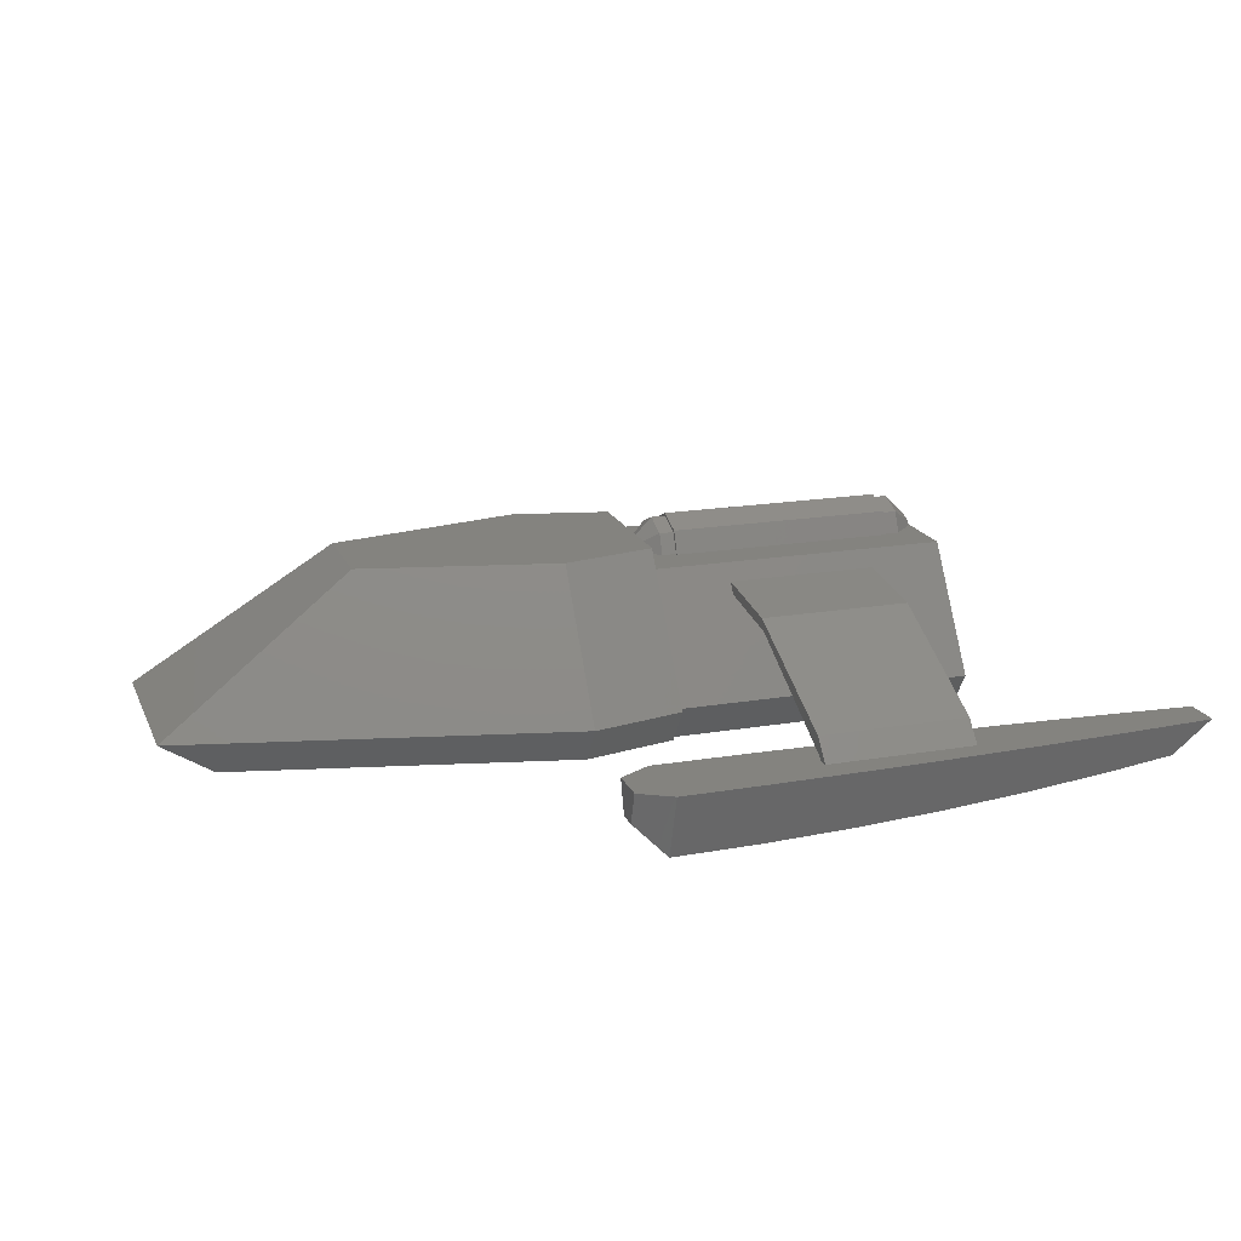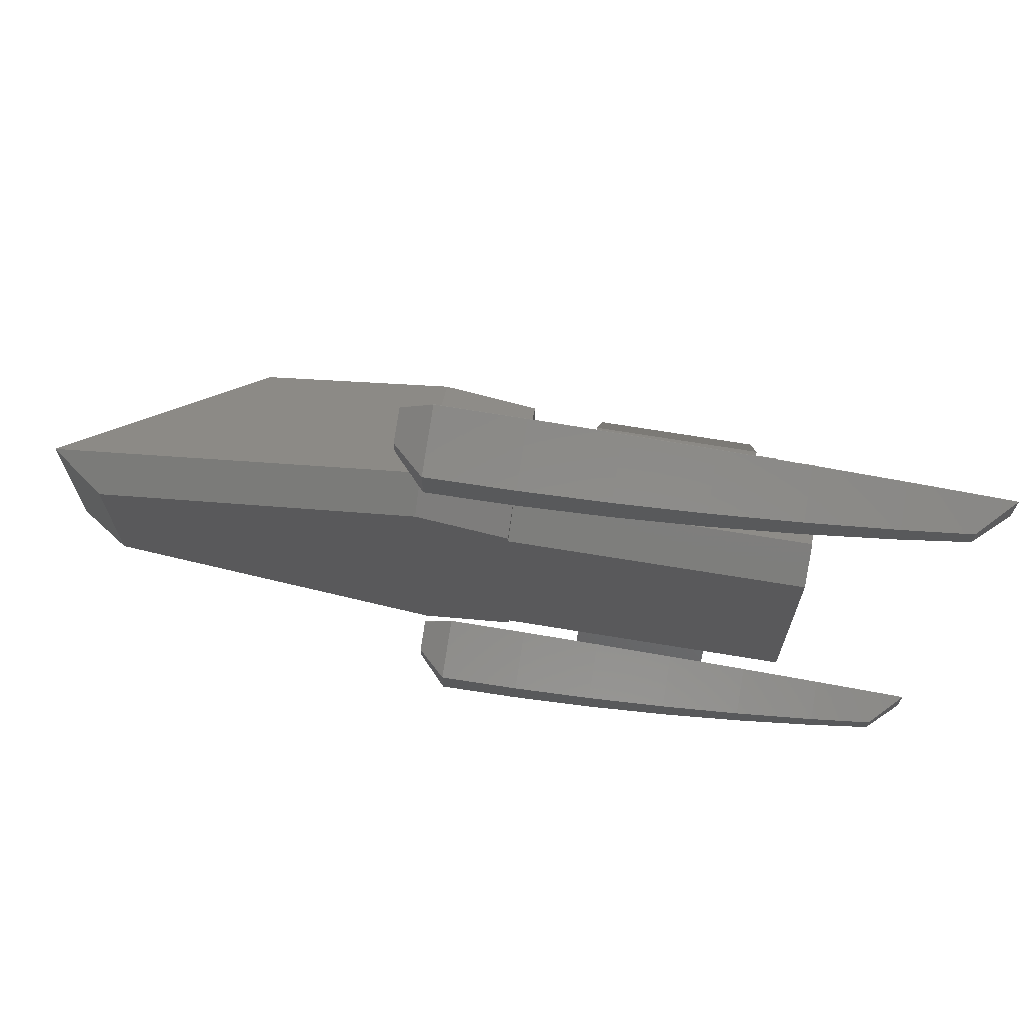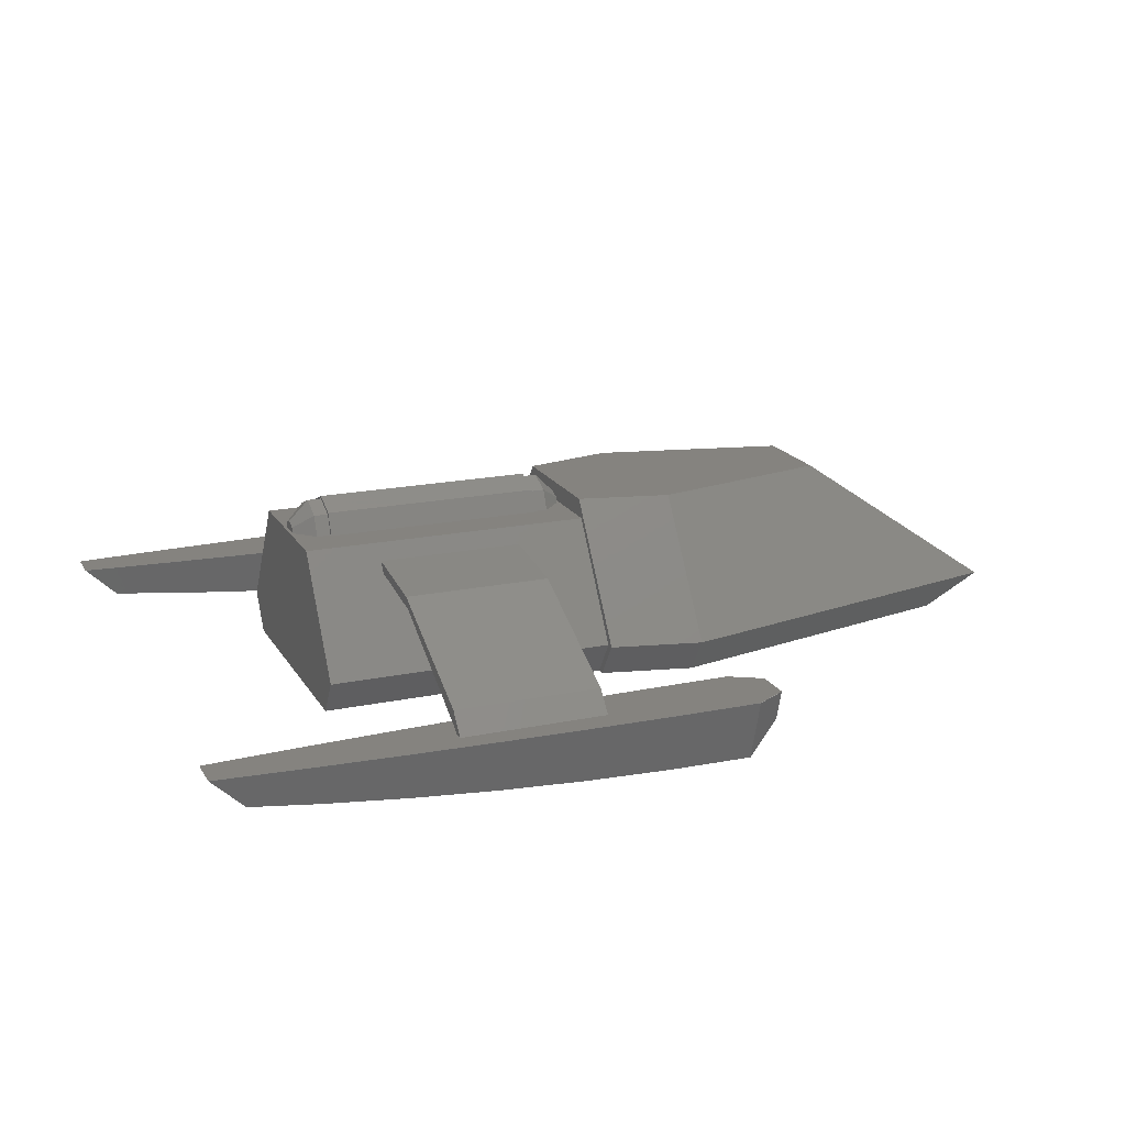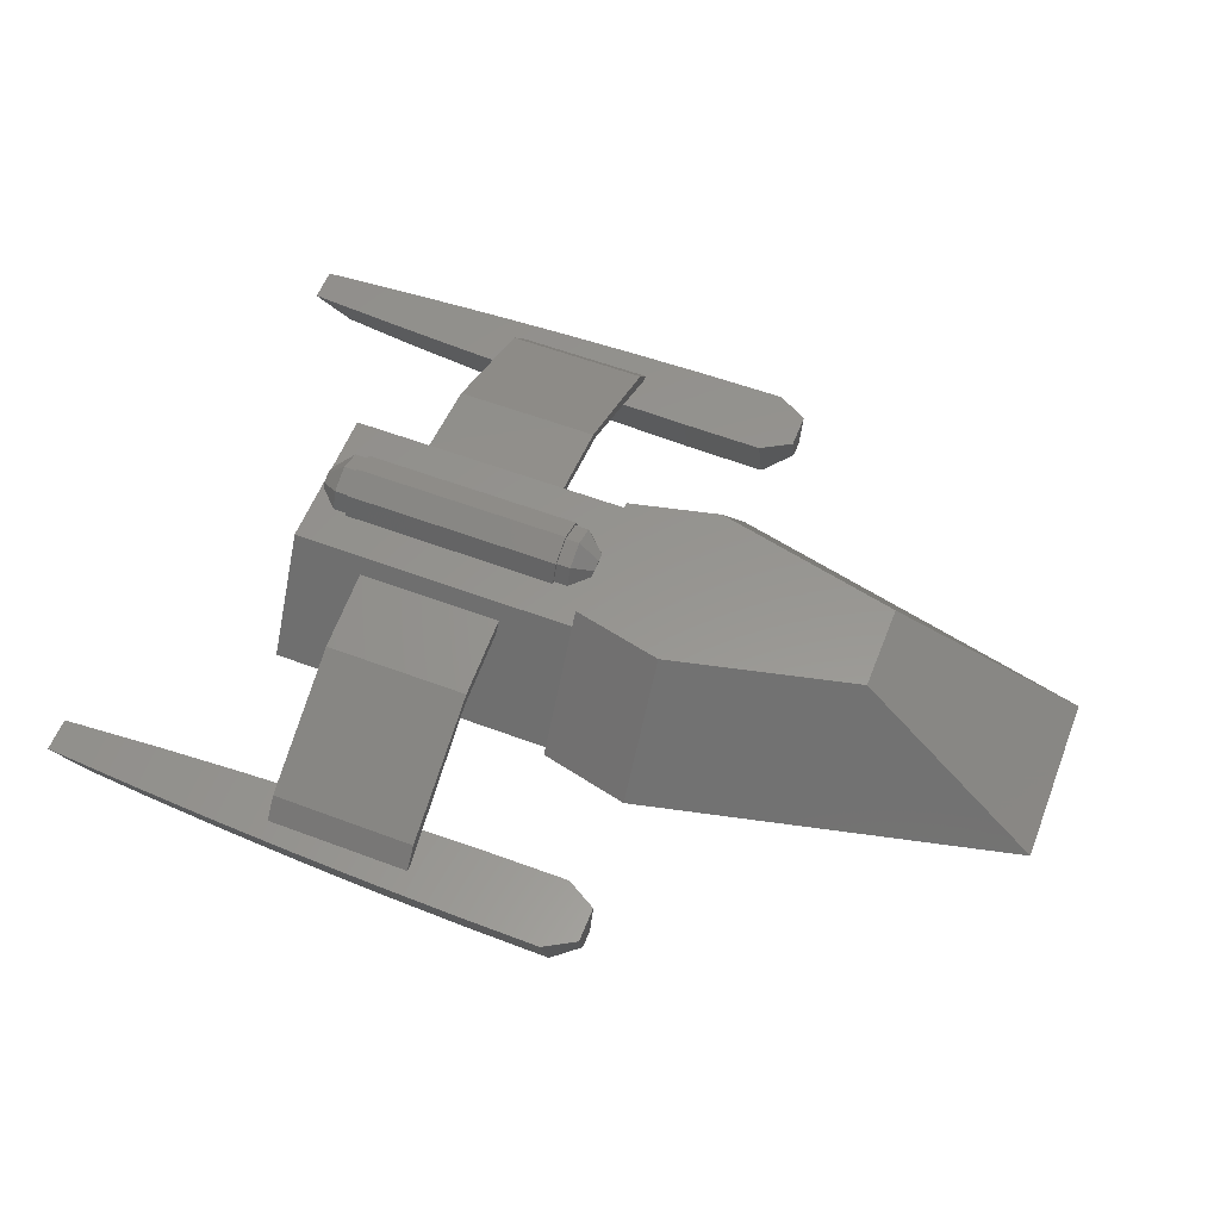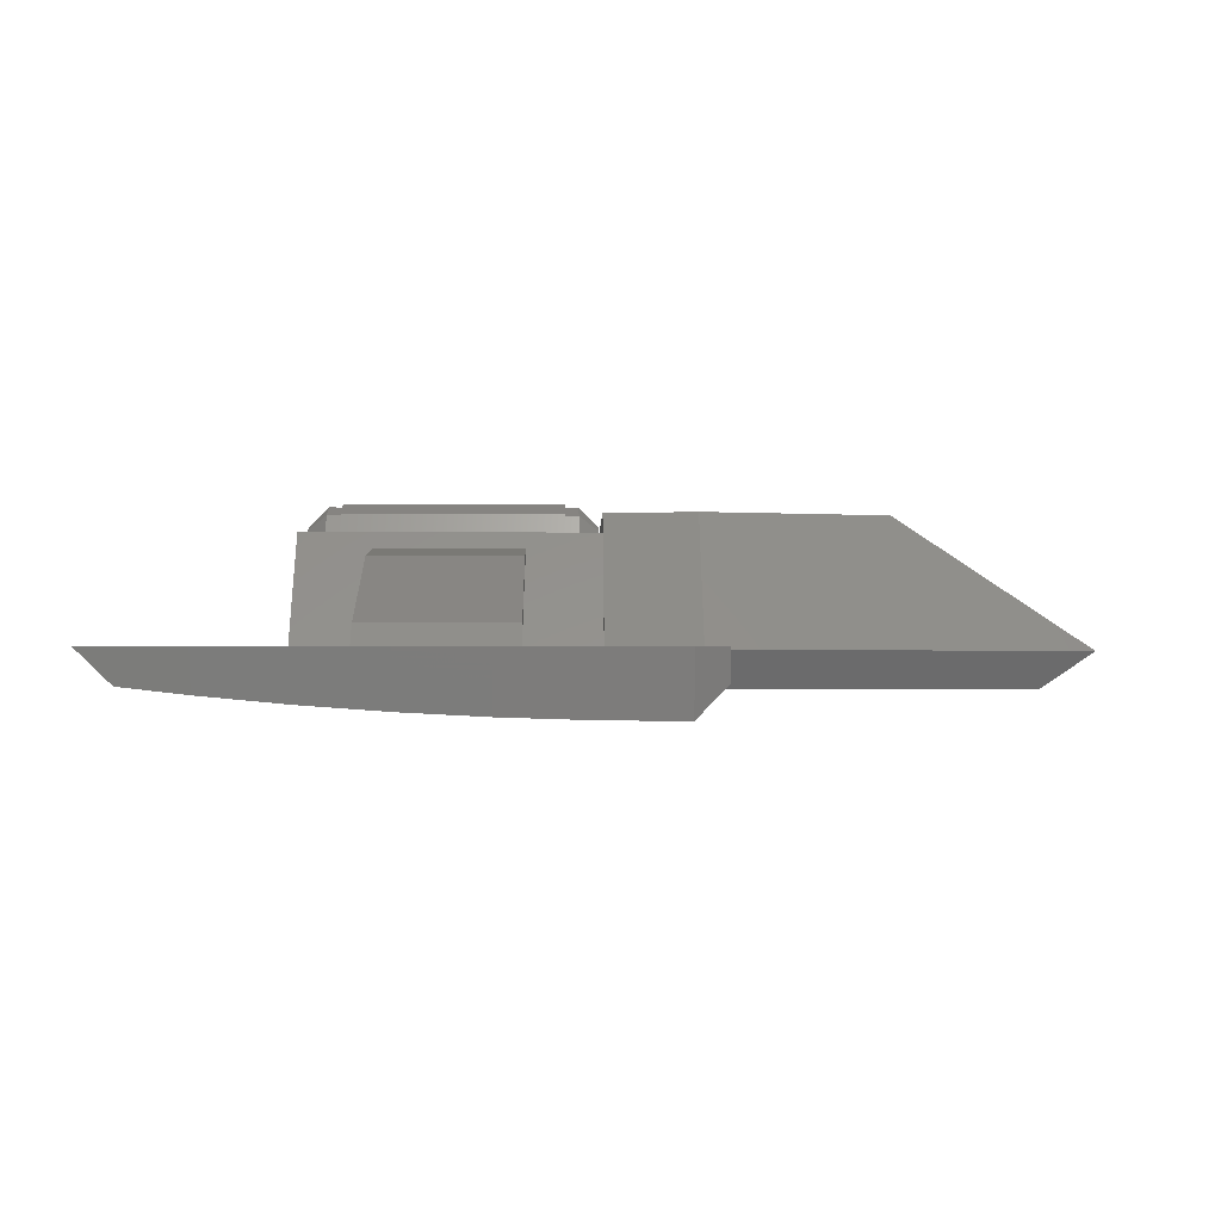
<metadata>
{"format":"stl","ext":"stl","renderer":"f3d","projection":"perspective","resolution":1024,"background":"white","views":[{"elev":18.3,"azim":161.6,"up":"+Z"},{"elev":68.8,"azim":-170.6,"up":"+Y"},{"elev":18.5,"azim":-21.9,"up":"+Z"},{"elev":57.8,"azim":21.3,"up":"+Z"},{"elev":-1.9,"azim":-1.2,"up":"+Z"}]}
</metadata>
<code>
# stl→obj: 238 verts, 500 faces
v -4 -1.679 -0.5
v 0 1.679 -0.5
v 0 -1.679 -0.5
v -4 1.679 -0.5
v 5.018 -1.2 -0.5
v 5.732 1.035 -0.5
v 5.732 -1.035 -0.5
v 5.018 1.2 -0.5
v 1.25 -2.07 -0.5
v 1.25 2.07 -0.5
v 0 -1.781 -0.5
v 0 1.781 -0.5
v 0 -2 0
v 0 -2.111 0
v 0 2 0
v 0 2.111 0
v 0 1.2 1.381
v 0 1 1.559
v 0 0.9113 1.819
v 0 -0.9113 1.819
v 0 -1 1.559
v 0 -1.2 1.381
v 6.446 1.2 0
v 1.25 -2.4 0
v 1.25 -1.2 1.819
v 6.446 -1.2 0
v 1.25 1.2 1.819
v 1.25 2.4 0
v 3.848 -0.6 1.819
v 3.848 0.6 1.819
v -3.5 -0.4376 1.559
v -3.691 -0.4376 1.559
v -3.5 -0.4756 1.559
v -0.03806 0.167 1.559
v -0.08681 0.2157 1.559
v -0.3087 0.4376 1.559
v -0.5 0.4756 1.559
v -3.5 0.4756 1.559
v -3.691 0.4376 1.559
v -3.5 0.4376 1.559
v -3.962 0.167 1.559
v -4 1 1.559
v -3.962 -0.167 1.559
v -3.913 0.2157 1.559
v -0.03806 -0.167 1.559
v -0.08681 -0.2157 1.559
v -0.3087 -0.4376 1.559
v -0.5 -0.4756 1.559
v -0.5 -0.4376 1.559
v -4 -1 1.559
v -3.913 -0.2157 1.559
v -0.5 0.4376 1.559
v -1 1.142 1.338
v -1 1.235 1.192
v -3 1.235 1.192
v -3 1.142 1.338
v -4 2 0
v -4 -2 0
v -3 -1.142 1.338
v -3 -1.235 1.192
v -1 -1.235 1.192
v -1 -1.142 1.338
v -3 4.094 0.2849
v -1 2.241 1.182
v -1 4.094 0.2849
v -3 2.241 1.182
v -1 4.336 0.005262
v -3 4.336 0.005262
v -1 -2.241 1.182
v -3 -2.241 1.182
v -3 -4.336 0.005262
v -1 -4.094 0.2849
v -3 -4.094 0.2849
v -1 -4.336 0.005262
v -1 4.166 0.04245
v -1 4.193 0.005262
v -1 2.312 1.028
v -1 -2.312 1.028
v -1 -4.166 0.04245
v -1 -4.193 0.005262
v -3 4.166 0.04245
v -3 4.193 0.005262
v -3 2.312 1.028
v -3 -2.312 1.028
v -3 -4.166 0.04245
v -3 -4.193 0.005262
v 1 3.95 -0.866
v 1 4.45 -0.866
v 1 3.825 -0.433
v -0.1667 3.953 -0.854
v -0.1667 4.447 -0.854
v -0.1667 4.693 3.146e-07
v -0.1667 4.692 0.005262
v -0.1596 4.692 0.005262
v 1 4.7 6.932e-07
v 1 4.698 0.005262
v -0.1667 3.707 -3.146e-07
v 1 3.7 -6.932e-07
v 1 4.7 0
v -0.1667 3.708 0.005262
v 1 3.7 0
v 1 3.702 0.005262
v -1.333 3.964 -0.8179
v -1.333 4.436 -0.8179
v -1.333 4.672 1.325e-07
v -1.333 4.671 0.005262
v -1.326 4.671 0.005262
v -1.333 3.728 -1.325e-07
v -1.333 3.729 0.005262
v -1.341 4.67 0.005262
v -2.5 3.981 -0.7578
v -2.5 4.419 -0.7578
v -2.5 4.638 8.45e-07
v -2.5 4.636 0.005262
v -2.5 3.763 -8.45e-07
v -2.5 3.764 0.005262
v -2.509 4.636 0.005262
v -3.667 4.006 -0.6736
v -3.667 4.394 -0.6736
v -3.667 3.811 8.515e-07
v -3.667 3.813 0.005262
v -3.667 4.589 -8.515e-07
v -3.667 4.587 0.005262
v -3.678 4.587 0.005262
v -4.833 4.037 -0.5653
v -4.833 4.363 -0.5653
v -4.833 4.526 -6.998e-07
v -4.833 3.875 0.005262
v -4.833 3.874 6.998e-07
v -4.833 4.525 0.005262
v -6 4.45 3.466e-07
v -6 4.448 0.005262
v -5.989 4.449 0.005262
v -5.733 4.066 -0.4632
v -5.733 4.259 -0.4632
v -5.733 4.334 -0.4632
v -6 4.393 -0.1967
v -6 3.95 -3.466e-07
v -6 4.007 -0.1967
v -6 3.952 0.005262
v -6.197 4.435 2.777e-07
v -6.202 4.433 0.005262
v -6.197 3.965 -2.777e-07
v -6.202 3.967 0.005262
v 1.433 4.45 0
v 1.433 4.448 0.005262
v 1.433 4.075 -0.433
v 1.433 4.325 -0.433
v 1.433 3.95 0
v 1.433 3.952 0.005262
v 1 -3.95 -0.866
v 1 -3.825 -0.433
v 1 -4.45 -0.866
v -0.1667 -3.953 -0.854
v -0.1667 -4.447 -0.854
v -0.1596 -4.692 0.005262
v -0.1667 -4.692 0.005262
v -0.1667 -4.693 3.146e-07
v 1 -4.7 6.932e-07
v 1 -4.698 0.005262
v -0.1667 -3.707 -3.146e-07
v 1 -3.7 -6.932e-07
v 1 -4.7 0
v 1 -3.7 0
v -0.1667 -3.708 0.005262
v 1 -3.702 0.005262
v -1.333 -3.964 -0.8179
v -1.333 -4.436 -0.8179
v -1.326 -4.671 0.005262
v -1.333 -4.671 0.005262
v -1.333 -4.672 1.325e-07
v -1.333 -3.728 -1.325e-07
v -1.333 -3.729 0.005262
v -1.341 -4.67 0.005262
v -2.5 -3.981 -0.7578
v -2.5 -4.419 -0.7578
v -2.5 -4.638 8.45e-07
v -2.5 -4.636 0.005262
v -2.5 -3.763 -8.45e-07
v -2.5 -3.764 0.005262
v -2.509 -4.636 0.005262
v -3.667 -4.006 -0.6736
v -3.667 -4.394 -0.6736
v -3.667 -3.811 8.515e-07
v -3.667 -3.813 0.005262
v -3.667 -4.589 -8.515e-07
v -3.667 -4.587 0.005262
v -3.678 -4.587 0.005262
v -4.833 -4.037 -0.5653
v -4.833 -4.363 -0.5653
v -4.833 -4.526 -6.998e-07
v -4.833 -3.875 0.005262
v -4.833 -3.874 6.998e-07
v -4.833 -4.525 0.005262
v -5.989 -4.449 0.005262
v -6 -4.448 0.005262
v -6 -4.45 3.466e-07
v -5.733 -4.066 -0.4632
v -5.733 -4.259 -0.4632
v -5.733 -4.334 -0.4632
v -6 -4.393 -0.1967
v -6 -3.95 -3.466e-07
v -6 -4.007 -0.1967
v -6 -3.952 0.005262
v -6.197 -4.435 2.777e-07
v -6.202 -4.433 0.005262
v -6.197 -3.965 -2.777e-07
v -6.202 -3.967 0.005262
v 1.433 -4.448 0.005262
v 1.433 -4.45 0
v 1.433 -4.325 -0.433
v 1.433 -4.075 -0.433
v 1.433 -3.95 0
v 1.433 -3.952 0.005262
v -0.3087 0.3266 1.827
v -0.03806 0 1.691
v -0.3087 -0.3266 1.827
v -0.03806 -0.1353 1.635
v -0.3087 0 1.962
v -0.5 0.3266 1.827
v -0.5 0 1.962
v -0.5 -0.3266 1.827
v -0.03806 0.1353 1.635
v -3.5 0 2
v -0.5 -0.3536 1.854
v -0.5 0 2
v -3.5 -0.3536 1.854
v -3.5 0.3536 1.854
v -0.5 0.3536 1.854
v -3.5 0.3266 1.827
v -3.5 0 1.962
v -3.5 -0.3266 1.827
v -3.691 0.3266 1.827
v -3.962 0 1.691
v -3.691 0 1.962
v -3.691 -0.3266 1.827
v -3.962 0.1353 1.635
v -3.962 -0.1353 1.635
f 1 2 3
f 2 1 4
f 5 6 7
f 5 8 6
f 9 8 5
f 9 10 8
f 3 9 11
f 9 3 10
f 2 10 3
f 10 2 12
f 11 13 3
f 13 11 14
f 12 15 16
f 15 12 2
f 15 17 16
f 18 17 15
f 18 19 17
f 18 20 19
f 21 20 18
f 21 22 20
f 13 22 21
f 22 13 14
f 6 8 23
f 24 22 14
f 22 24 25
f 25 24 26
f 17 19 27
f 7 23 26
f 23 7 6
f 10 16 28
f 16 10 12
f 28 17 27
f 17 28 16
f 27 29 30
f 27 25 29
f 19 25 27
f 25 19 20
f 30 26 23
f 26 30 29
f 8 28 23
f 28 8 10
f 28 27 23
f 20 22 25
f 26 5 7
f 29 25 26
f 23 27 30
f 5 24 9
f 24 5 26
f 11 24 14
f 24 11 9
f 31 32 33
f 18 34 21
f 18 35 34
f 18 36 35
f 18 37 36
f 18 38 37
f 38 39 40
f 41 42 43
f 44 42 41
f 39 42 44
f 38 42 39
f 42 38 18
f 45 21 34
f 46 21 45
f 47 21 46
f 48 47 49
f 47 48 21
f 33 21 48
f 33 50 21
f 32 50 33
f 51 50 32
f 43 50 51
f 50 43 42
f 36 37 52
f 18 53 42
f 18 54 53
f 54 15 55
f 15 54 18
f 56 42 53
f 55 42 56
f 57 55 15
f 55 57 42
f 2 57 15
f 57 2 4
f 1 13 58
f 13 1 3
f 50 59 21
f 50 60 59
f 60 58 61
f 58 60 50
f 62 21 59
f 61 21 62
f 13 61 58
f 61 13 21
f 4 42 57
f 4 50 42
f 1 50 4
f 50 1 58
f 63 64 65
f 64 63 66
f 66 53 64
f 53 66 56
f 67 63 65
f 63 67 68
f 59 69 62
f 69 59 70
f 71 72 73
f 72 71 74
f 70 72 69
f 72 70 73
f 67 75 76
f 65 75 67
f 65 77 75
f 64 77 65
f 64 54 77
f 54 64 53
f 69 61 62
f 69 78 61
f 72 78 69
f 72 79 78
f 74 79 72
f 79 74 80
f 81 68 82
f 81 63 68
f 83 63 81
f 83 66 63
f 55 66 83
f 66 55 56
f 60 70 59
f 84 70 60
f 84 73 70
f 85 73 84
f 71 85 86
f 85 71 73
f 83 75 77
f 75 83 81
f 55 77 54
f 77 55 83
f 84 61 78
f 61 84 60
f 80 85 79
f 85 80 86
f 85 78 79
f 78 85 84
f 82 75 81
f 75 82 76
f 87 88 88
f 87 87 88
f 87 87 89
f 87 90 91
f 92 93 94
f 95 94 96
f 94 95 92
f 87 91 88
f 97 89 98
f 89 97 87
f 99 92 95
f 99 91 92
f 88 91 99
f 88 88 88
f 88 88 91
f 87 97 90
f 100 101 102
f 97 101 100
f 101 97 98
f 90 103 104
f 105 106 107
f 92 107 93
f 107 92 105
f 90 104 91
f 97 108 90
f 92 104 105
f 104 92 91
f 90 108 103
f 108 100 109
f 100 108 97
f 105 110 106
f 108 111 103
f 105 112 113
f 112 105 104
f 104 111 112
f 103 111 104
f 110 113 114
f 113 110 105
f 108 115 111
f 116 108 109
f 108 116 115
f 113 117 114
f 112 118 119
f 120 116 121
f 116 120 115
f 113 119 122
f 119 113 112
f 115 120 118
f 115 118 111
f 111 118 112
f 122 117 113
f 117 122 123
f 122 124 123
f 120 125 118
f 122 126 127
f 126 122 119
f 119 125 126
f 118 125 119
f 128 120 121
f 120 128 129
f 124 127 130
f 127 124 122
f 120 129 125
f 131 132 133
f 127 133 130
f 133 127 131
f 134 135 125
f 136 131 127
f 131 136 137
f 136 127 126
f 135 126 125
f 126 135 136
f 129 138 125
f 134 138 139
f 138 134 125
f 140 129 128
f 129 140 138
f 141 132 131
f 132 141 142
f 138 143 139
f 137 141 131
f 143 140 144
f 140 143 138
f 145 96 146
f 96 145 99
f 147 88 148
f 88 147 87
f 101 147 149
f 89 147 101
f 147 89 87
f 99 88 99
f 88 99 88
f 98 101 101
f 101 98 89
f 101 102 102
f 102 101 101
f 101 150 102
f 150 101 149
f 148 99 145
f 99 148 88
f 149 145 146
f 145 147 148
f 149 146 150
f 145 149 147
f 96 95 96
f 99 95 96
f 95 99 99
f 96 146 96
f 146 96 150
f 150 96 102
f 150 102 102
f 94 102 96
f 100 94 93
f 94 100 102
f 76 93 67
f 107 67 93
f 106 67 107
f 110 67 106
f 114 67 110
f 68 114 117
f 114 68 67
f 68 123 82
f 123 68 117
f 93 76 100
f 76 109 100
f 76 116 109
f 82 116 76
f 121 82 123
f 82 121 116
f 124 121 123
f 128 124 130
f 124 128 121
f 133 128 130
f 140 133 132
f 133 140 128
f 142 140 132
f 140 142 144
f 137 142 141
f 135 137 136
f 139 137 135
f 139 135 134
f 137 139 142
f 139 144 142
f 144 139 143
f 151 151 152
f 151 153 151
f 153 151 153
f 154 151 155
f 156 157 158
f 156 159 160
f 159 156 158
f 151 153 155
f 152 161 162
f 161 152 151
f 158 163 159
f 155 163 158
f 155 153 163
f 153 153 155
f 153 153 153
f 161 151 154
f 164 165 166
f 164 161 165
f 161 164 162
f 167 154 168
f 169 170 171
f 169 158 157
f 158 169 171
f 154 155 168
f 161 154 172
f 168 158 171
f 158 168 155
f 172 154 167
f 165 172 173
f 172 165 161
f 171 170 174
f 172 167 175
f 176 171 177
f 171 176 168
f 175 168 176
f 167 168 175
f 177 174 178
f 174 177 171
f 179 172 175
f 172 180 173
f 180 172 179
f 177 178 181
f 182 176 183
f 180 184 185
f 184 180 179
f 183 177 186
f 177 183 176
f 184 179 182
f 179 175 182
f 175 176 182
f 186 181 187
f 181 186 177
f 186 187 188
f 184 182 189
f 190 186 191
f 186 190 183
f 189 183 190
f 182 183 189
f 184 192 185
f 192 184 193
f 191 188 194
f 188 191 186
f 193 184 189
f 195 196 197
f 191 195 197
f 195 191 194
f 198 189 199
f 200 197 201
f 197 200 191
f 191 200 190
f 199 190 200
f 190 199 189
f 193 189 202
f 202 198 203
f 198 202 189
f 193 204 192
f 204 193 202
f 205 196 206
f 196 205 197
f 202 203 207
f 201 197 205
f 204 207 208
f 207 204 202
f 163 209 160
f 209 163 210
f 211 151 212
f 151 211 153
f 212 164 213
f 212 152 164
f 152 212 151
f 153 163 163
f 163 153 153
f 164 162 164
f 162 164 152
f 164 166 166
f 166 164 164
f 213 166 214
f 166 213 164
f 163 211 210
f 211 163 153
f 210 213 214
f 213 211 212
f 210 214 209
f 213 210 211
f 159 160 160
f 159 163 160
f 163 159 163
f 166 214 166
f 214 166 209
f 160 209 166
f 209 160 160
f 166 156 160
f 165 156 166
f 165 157 156
f 165 80 157
f 173 80 165
f 180 80 173
f 180 86 80
f 187 86 185
f 185 86 180
f 74 157 80
f 74 169 157
f 74 170 169
f 74 174 170
f 74 178 174
f 71 178 74
f 178 71 181
f 71 187 181
f 86 187 71
f 185 188 187
f 192 188 185
f 192 194 188
f 192 195 194
f 204 195 192
f 204 196 195
f 208 196 204
f 196 208 206
f 203 208 207
f 199 203 198
f 203 199 201
f 201 199 200
f 203 201 208
f 201 206 208
f 206 201 205
f 36 215 35
f 216 217 218
f 215 219 216
f 219 217 216
f 218 46 45
f 46 218 217
f 220 219 215
f 219 220 221
f 221 217 219
f 217 221 222
f 36 220 215
f 220 36 52
f 49 217 222
f 217 49 47
f 216 34 223
f 45 216 218
f 216 45 34
f 223 35 215
f 35 223 34
f 223 215 216
f 217 47 46
f 224 225 226
f 225 224 227
f 33 225 227
f 225 33 48
f 37 228 229
f 228 37 38
f 228 226 229
f 226 228 224
f 229 52 37
f 229 220 52
f 226 220 229
f 226 221 220
f 226 222 221
f 225 222 226
f 225 49 222
f 49 225 48
f 40 228 38
f 230 228 40
f 231 228 230
f 231 224 228
f 232 224 231
f 232 227 224
f 31 227 232
f 227 31 33
f 233 234 235
f 233 231 230
f 231 233 235
f 235 232 231
f 232 235 236
f 40 233 230
f 233 40 39
f 32 232 236
f 232 32 31
f 39 44 233
f 237 234 233
f 235 234 236
f 236 51 32
f 51 238 43
f 238 51 236
f 234 238 236
f 41 234 237
f 43 234 41
f 234 43 238
f 237 44 41
f 44 237 233

</code>
